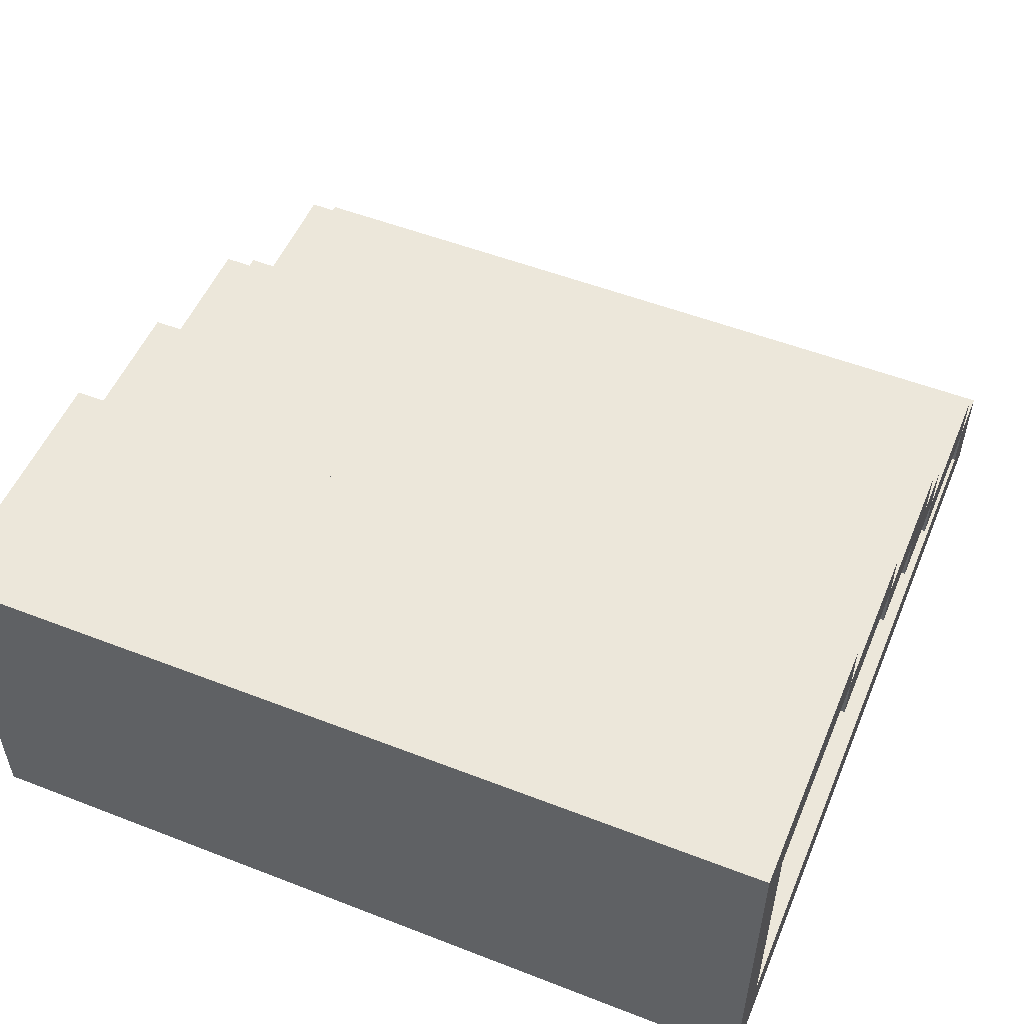
<metadata>
{"format":"obj","ext":"obj","renderer":"f3d","projection":"perspective","resolution":1024,"background":"white","views":[{"elev":52.8,"azim":112.6,"up":"+Y"}]}
</metadata>
<code>
o
v -1.1 0 0.5
v -1.1 0 -1.1
v -1.1 0.2 0.5
v -1.1 0.2 -1.1
v -1 0.2 0.5
v -1 0.2 -1.1
v -1 0.3 0.5
v -1 0.3 -1.1
v -0.7 0.3 0.5
v -0.7 0.3 0.2
v -0.7 0.3 0.1
v -0.7 0.3 -0.1
v -0.7 0.3 -0.2
v -0.7 0.3 -0.3
v -0.7 0.3 -0.5
v -0.7 0.3 -0.6
v -0.7 0.3 -1.1
v -0.7 0.4 0.5
v -0.7 0.4 0.2
v -0.7 0.4 0.1
v -0.7 0.4 -0.1
v -0.7 0.4 -0.2
v -0.7 0.4 -0.5
v -0.7 0.4 -0.6
v -0.7 0.4 -1.1
v -0.6 0.4 0.5
v -0.6 0.4 0.2
v -0.6 0.4 0.1
v -0.6 0.4 -0.1
v -0.6 0.4 -0.2
v -0.6 0.4 -0.5
v -0.6 0.4 -0.6
v -0.6 0.4 -1.1
v -0.6 0.5 0.5
v -0.6 0.5 0.1
v -0.6 0.5 -0.1
v -0.6 0.5 -0.5
v -0.6 0.5 -0.6
v -0.6 0.5 -1.1
v -0.3 0.5 0.5
v -0.3 0.5 -0.4
v -0.3 0.5 -0.6
v -0.3 0.5 -1.1
v -0.3 0.6 0.5
v -0.3 0.6 -0.4
v -0.3 0.6 -0.6
v -0.3 0.6 -1.1
v 2.384e-07 0.6 0.5
v 2.384e-07 0.6 0.2
v 2.384e-07 0.6 0.1
v 2.384e-07 0.6 -0.6
v 2.384e-07 0.6 -1.1
v 2.384e-07 0.7 0.5
v 2.384e-07 0.7 0.2
v 2.384e-07 0.7 -0.6
v 2.384e-07 0.7 -1.1
v 0.1 0.2 0.4
v 0.1 0.2 0.3
v 0.1 0.2 -0.2
v 0.1 0.2 -0.3
v 0.1 0.2 -0.9
v 0.1 0.2 -1
v 0.1 0.5 0.4
v 0.1 0.5 0.3
v 0.1 0.5 -0.2
v 0.1 0.5 -0.3
v 0.1 0.5 -0.9
v 0.1 0.5 -1
v 0.2 0.1 0.4
v 0.2 0.1 0.3
v 0.2 0.1 -0.2
v 0.2 0.1 -0.3
v 0.2 0.1 -0.9
v 0.2 0.1 -1
v 0.2 0.2 0.4
v 0.2 0.2 0.3
v 0.2 0.2 -0.2
v 0.2 0.2 -0.3
v 0.2 0.2 -0.9
v 0.2 0.2 -1
v 0.2 0.5 0.4
v 0.2 0.5 0.3
v 0.2 0.5 -0.2
v 0.2 0.5 -0.3
v 0.2 0.5 -0.9
v 0.2 0.5 -1
v 0.2 0.6 0.4
v 0.2 0.6 0.3
v 0.2 0.6 -0.2
v 0.2 0.6 -0.3
v 0.2 0.6 -0.9
v 0.2 0.6 -1
v 0.4 0.1 0.5
v 0.4 0.1 0.4
v 0.4 0.1 0.3
v 0.4 0.1 -0.2
v 0.4 0.1 -0.3
v 0.4 0.1 -0.9
v 0.4 0.1 -1
v 0.4 0.1 -1.1
v 0.4 0.2 0.4
v 0.4 0.2 0.3
v 0.4 0.2 -0.2
v 0.4 0.2 -0.3
v 0.4 0.2 -0.9
v 0.4 0.2 -1
v 0.4 0.5 0.4
v 0.4 0.5 0.3
v 0.4 0.5 -0.2
v 0.4 0.5 -0.3
v 0.4 0.5 -0.9
v 0.4 0.5 -1
v 0.4 0.6 0.5
v 0.4 0.6 0.4
v 0.4 0.6 0.3
v 0.4 0.6 -0.2
v 0.4 0.6 -0.3
v 0.4 0.6 -0.9
v 0.4 0.6 -1
v 0.4 0.6 -1.1
v -1 0.1 0.5
v -1 0.1 -1.1
v -1 0.2 0.5
v -1 0.2 -1.1
v -0.7 0.2 0.5
v -0.7 0.2 0.2
v -0.7 0.2 0.1
v -0.7 0.2 -0.2
v -0.7 0.2 -0.3
v -0.7 0.2 -0.5
v -0.7 0.2 -0.6
v -0.7 0.2 -1.1
v -0.7 0.3 0.5
v -0.7 0.3 0.2
v -0.7 0.3 0.1
v -0.7 0.3 -0.1
v -0.7 0.3 -0.2
v -0.7 0.3 -0.3
v -0.7 0.3 -0.5
v -0.7 0.3 -0.6
v -0.7 0.3 -1.1
v -0.5 0.3 0.5
v -0.5 0.3 -1.1
v -0.5 0.4 0.5
v -0.5 0.4 -1.1
v -0.3 0.4 0.5
v -0.3 0.4 -0.4
v -0.3 0.4 -0.6
v -0.3 0.4 -1.1
v -0.3 0.5 0.5
v -0.3 0.5 -0.4
v -0.3 0.5 -0.6
v -0.3 0.5 -1.1
v 2.384e-07 0.5 0.5
v 2.384e-07 0.5 0.2
v 2.384e-07 0.5 0.1
v 2.384e-07 0.5 -1.1
v 2.384e-07 0.6 0.5
v 2.384e-07 0.6 0.2
v 2.384e-07 0.6 0.1
v 2.384e-07 0.6 -0.6
v 2.384e-07 0.6 -1.1
v 0.2 0.3 0.4
v 0.2 0.3 0.3
v 0.2 0.3 -0.2
v 0.2 0.3 -0.3
v 0.2 0.3 -0.9
v 0.2 0.3 -1
v 0.2 0.4 0.4
v 0.2 0.4 0.3
v 0.2 0.4 -0.2
v 0.2 0.4 -0.3
v 0.2 0.4 -0.9
v 0.2 0.4 -1
v 0.3 0.2 0.4
v 0.3 0.2 0.3
v 0.3 0.2 -0.2
v 0.3 0.2 -0.3
v 0.3 0.2 -0.9
v 0.3 0.2 -1
v 0.3 0.3 0.4
v 0.3 0.3 0.3
v 0.3 0.3 -0.2
v 0.3 0.3 -0.3
v 0.3 0.3 -0.9
v 0.3 0.3 -1
v 0.3 0.4 0.4
v 0.3 0.4 0.3
v 0.3 0.4 -0.2
v 0.3 0.4 -0.3
v 0.3 0.4 -0.9
v 0.3 0.4 -1
v 0.3 0.5 0.4
v 0.3 0.5 0.3
v 0.3 0.5 -0.2
v 0.3 0.5 -0.3
v 0.3 0.5 -0.9
v 0.3 0.5 -1
v 0.5 0 0.5
v 0.5 0 -1.1
v 0.5 0.7 0.5
v 0.5 0.7 -1.1
v -1.1 0 0.5
v -1.1 0.2 0.5
v -1 0.1 0.5
v -1 0.2 0.5
v -1 0.3 0.5
v -0.7 0.2 0.5
v -0.7 0.3 0.5
v -0.7 0.4 0.5
v -0.6 0.4 0.5
v -0.6 0.5 0.5
v -0.5 0.3 0.5
v -0.5 0.4 0.5
v -0.3 0.4 0.5
v -0.3 0.5 0.5
v -0.3 0.6 0.5
v 2.384e-07 0.5 0.5
v 2.384e-07 0.6 0.5
v 2.384e-07 0.7 0.5
v 0.4 0.1 0.5
v 0.4 0.6 0.5
v 0.5 0 0.5
v 0.5 0.7 0.5
v 0.1 0.2 0.4
v 0.1 0.5 0.4
v 0.2 0.1 0.4
v 0.2 0.2 0.4
v 0.2 0.3 0.4
v 0.2 0.4 0.4
v 0.2 0.5 0.4
v 0.2 0.6 0.4
v 0.3 0.2 0.4
v 0.3 0.3 0.4
v 0.3 0.4 0.4
v 0.3 0.5 0.4
v 0.4 0.1 0.4
v 0.4 0.2 0.4
v 0.4 0.5 0.4
v 0.4 0.6 0.4
v 0.1 0.2 -0.2
v 0.1 0.5 -0.2
v 0.2 0.1 -0.2
v 0.2 0.2 -0.2
v 0.2 0.3 -0.2
v 0.2 0.4 -0.2
v 0.2 0.5 -0.2
v 0.2 0.6 -0.2
v 0.3 0.2 -0.2
v 0.3 0.3 -0.2
v 0.3 0.4 -0.2
v 0.3 0.5 -0.2
v 0.4 0.1 -0.2
v 0.4 0.2 -0.2
v 0.4 0.5 -0.2
v 0.4 0.6 -0.2
v 0.1 0.2 -0.9
v 0.1 0.5 -0.9
v 0.2 0.1 -0.9
v 0.2 0.2 -0.9
v 0.2 0.3 -0.9
v 0.2 0.4 -0.9
v 0.2 0.5 -0.9
v 0.2 0.6 -0.9
v 0.3 0.2 -0.9
v 0.3 0.3 -0.9
v 0.3 0.4 -0.9
v 0.3 0.5 -0.9
v 0.4 0.1 -0.9
v 0.4 0.2 -0.9
v 0.4 0.5 -0.9
v 0.4 0.6 -0.9
v 0.1 0.2 0.3
v 0.1 0.5 0.3
v 0.2 0.1 0.3
v 0.2 0.2 0.3
v 0.2 0.3 0.3
v 0.2 0.4 0.3
v 0.2 0.5 0.3
v 0.2 0.6 0.3
v 0.3 0.2 0.3
v 0.3 0.3 0.3
v 0.3 0.4 0.3
v 0.3 0.5 0.3
v 0.4 0.1 0.3
v 0.4 0.2 0.3
v 0.4 0.5 0.3
v 0.4 0.6 0.3
v 0.1 0.2 -0.3
v 0.1 0.5 -0.3
v 0.2 0.1 -0.3
v 0.2 0.2 -0.3
v 0.2 0.3 -0.3
v 0.2 0.4 -0.3
v 0.2 0.5 -0.3
v 0.2 0.6 -0.3
v 0.3 0.2 -0.3
v 0.3 0.3 -0.3
v 0.3 0.4 -0.3
v 0.3 0.5 -0.3
v 0.4 0.1 -0.3
v 0.4 0.2 -0.3
v 0.4 0.5 -0.3
v 0.4 0.6 -0.3
v 0.1 0.2 -1
v 0.1 0.5 -1
v 0.2 0.1 -1
v 0.2 0.2 -1
v 0.2 0.3 -1
v 0.2 0.4 -1
v 0.2 0.5 -1
v 0.2 0.6 -1
v 0.3 0.2 -1
v 0.3 0.3 -1
v 0.3 0.4 -1
v 0.3 0.5 -1
v 0.4 0.1 -1
v 0.4 0.2 -1
v 0.4 0.5 -1
v 0.4 0.6 -1
v -1.1 0 -1.1
v -1.1 0.2 -1.1
v -1 0.1 -1.1
v -1 0.2 -1.1
v -1 0.3 -1.1
v -0.7 0.2 -1.1
v -0.7 0.3 -1.1
v -0.7 0.4 -1.1
v -0.6 0.4 -1.1
v -0.6 0.5 -1.1
v -0.5 0.3 -1.1
v -0.5 0.4 -1.1
v -0.3 0.4 -1.1
v -0.3 0.5 -1.1
v -0.3 0.6 -1.1
v 2.384e-07 0.5 -1.1
v 2.384e-07 0.6 -1.1
v 2.384e-07 0.7 -1.1
v 0.4 0.1 -1.1
v 0.4 0.6 -1.1
v 0.5 0 -1.1
v 0.5 0.7 -1.1
v -1.1 0 0.5
v 0.5 0 0.5
v -1.1 0 -1.1
v 0.5 0 -1.1
v -1 0.2 0.5
v -0.7 0.2 0.5
v 0.1 0.2 0.4
v 0.2 0.2 0.4
v 0.1 0.2 0.3
v 0.2 0.2 0.3
v -0.9 0.2 0.2
v -0.7 0.2 0.2
v -0.9 0.2 0.1
v -0.7 0.2 0.1
v -0.8 0.2 -0.2
v -0.7 0.2 -0.2
v 0.1 0.2 -0.2
v 0.2 0.2 -0.2
v -0.9 0.2 -0.3
v -0.8 0.2 -0.3
v -0.7 0.2 -0.3
v 0.1 0.2 -0.3
v 0.2 0.2 -0.3
v -0.9 0.2 -0.5
v -0.8 0.2 -0.5
v -0.7 0.2 -0.5
v -0.8 0.2 -0.6
v -0.7 0.2 -0.6
v 0.1 0.2 -0.9
v 0.2 0.2 -0.9
v 0.1 0.2 -1
v 0.2 0.2 -1
v -1 0.2 -1.1
v -0.7 0.2 -1.1
v -0.7 0.3 0.5
v -0.5 0.3 0.5
v -0.7 0.3 0.2
v -0.6 0.3 0.2
v -0.7 0.3 0.1
v -0.6 0.3 0.1
v -0.7 0.3 -0.1
v -0.6 0.3 -0.1
v -0.7 0.3 -0.2
v -0.6 0.3 -0.2
v -0.7 0.3 -0.3
v -0.7 0.3 -0.5
v -0.6 0.3 -0.5
v -0.7 0.3 -0.6
v -0.6 0.3 -0.6
v -0.7 0.3 -1.1
v -0.5 0.3 -1.1
v -0.5 0.4 0.5
v -0.3 0.4 0.5
v 0.2 0.4 0.4
v 0.3 0.4 0.4
v 0.2 0.4 0.3
v 0.3 0.4 0.3
v 0.2 0.4 -0.2
v 0.3 0.4 -0.2
v 0.2 0.4 -0.3
v 0.3 0.4 -0.3
v -0.4 0.4 -0.4
v -0.3 0.4 -0.4
v -0.4 0.4 -0.6
v -0.3 0.4 -0.6
v 0.2 0.4 -0.9
v 0.3 0.4 -0.9
v 0.2 0.4 -1
v 0.3 0.4 -1
v -0.5 0.4 -1.1
v -0.3 0.4 -1.1
v -0.3 0.5 0.5
v 2.384e-07 0.5 0.5
v 0.3 0.5 0.4
v 0.4 0.5 0.4
v 0.3 0.5 0.3
v 0.4 0.5 0.3
v -0.2 0.5 0.2
v 2.384e-07 0.5 0.2
v -0.2 0.5 0.1
v 2.384e-07 0.5 0.1
v 0.3 0.5 -0.2
v 0.4 0.5 -0.2
v 0.3 0.5 -0.3
v 0.4 0.5 -0.3
v -0.3 0.5 -0.4
v -0.2 0.5 -0.4
v -0.3 0.5 -0.6
v -0.2 0.5 -0.6
v 0.3 0.5 -0.9
v 0.4 0.5 -0.9
v 0.3 0.5 -1
v 0.4 0.5 -1
v -0.3 0.5 -1.1
v 2.384e-07 0.5 -1.1
v 2.384e-07 0.6 0.5
v 0.4 0.6 0.5
v 0.2 0.6 0.4
v 0.4 0.6 0.4
v 0.2 0.6 0.3
v 0.4 0.6 0.3
v 2.384e-07 0.6 0.2
v 0.3 0.6 0.2
v 2.384e-07 0.6 0.1
v 0.1 0.6 0.1
v 0.3 0.6 0.1
v 0.2 0.6 -0.2
v 0.4 0.6 -0.2
v 0.2 0.6 -0.3
v 0.4 0.6 -0.3
v 2.384e-07 0.6 -0.6
v 0.1 0.6 -0.6
v 0.2 0.6 -0.9
v 0.4 0.6 -0.9
v 0.2 0.6 -1
v 0.4 0.6 -1
v 2.384e-07 0.6 -1.1
v 0.4 0.6 -1.1
v -1 0.1 0.5
v 0.4 0.1 0.5
v 0.2 0.1 0.4
v 0.4 0.1 0.4
v 0.2 0.1 0.3
v 0.4 0.1 0.3
v 0.2 0.1 -0.2
v 0.4 0.1 -0.2
v 0.2 0.1 -0.3
v 0.4 0.1 -0.3
v 0.2 0.1 -0.9
v 0.4 0.1 -0.9
v 0.2 0.1 -1
v 0.4 0.1 -1
v -1 0.1 -1.1
v 0.4 0.1 -1.1
v -1.1 0.2 0.5
v -1 0.2 0.5
v 0.3 0.2 0.4
v 0.4 0.2 0.4
v 0.3 0.2 0.3
v 0.4 0.2 0.3
v 0.3 0.2 -0.2
v 0.4 0.2 -0.2
v 0.3 0.2 -0.3
v 0.4 0.2 -0.3
v 0.3 0.2 -0.9
v 0.4 0.2 -0.9
v 0.3 0.2 -1
v 0.4 0.2 -1
v -1.1 0.2 -1.1
v -1 0.2 -1.1
v -1 0.3 0.5
v -0.7 0.3 0.5
v 0.2 0.3 0.4
v 0.3 0.3 0.4
v 0.2 0.3 0.3
v 0.3 0.3 0.3
v -0.9 0.3 0.2
v -0.7 0.3 0.2
v -0.9 0.3 0.1
v -0.7 0.3 0.1
v -0.7 0.3 -0.1
v -0.8 0.3 -0.2
v -0.7 0.3 -0.2
v 0.2 0.3 -0.2
v 0.3 0.3 -0.2
v -0.9 0.3 -0.3
v -0.8 0.3 -0.3
v -0.7 0.3 -0.3
v 0.2 0.3 -0.3
v 0.3 0.3 -0.3
v -0.9 0.3 -0.5
v -0.8 0.3 -0.5
v -0.7 0.3 -0.5
v -0.8 0.3 -0.6
v -0.7 0.3 -0.6
v 0.2 0.3 -0.9
v 0.3 0.3 -0.9
v 0.2 0.3 -1
v 0.3 0.3 -1
v -1 0.3 -1.1
v -0.7 0.3 -1.1
v -0.7 0.4 0.5
v -0.6 0.4 0.5
v -0.7 0.4 0.2
v -0.6 0.4 0.2
v -0.7 0.4 0.1
v -0.6 0.4 0.1
v -0.7 0.4 -0.1
v -0.6 0.4 -0.1
v -0.7 0.4 -0.2
v -0.6 0.4 -0.2
v -0.7 0.4 -0.5
v -0.6 0.4 -0.5
v -0.7 0.4 -0.6
v -0.6 0.4 -0.6
v -0.7 0.4 -1.1
v -0.6 0.4 -1.1
v -0.6 0.5 0.5
v -0.3 0.5 0.5
v 0.1 0.5 0.4
v 0.2 0.5 0.4
v 0.1 0.5 0.3
v 0.2 0.5 0.3
v -0.6 0.5 0.1
v -0.5 0.5 0.1
v -0.6 0.5 -0.1
v -0.5 0.5 -0.1
v 0.1 0.5 -0.2
v 0.2 0.5 -0.2
v 0.1 0.5 -0.3
v 0.2 0.5 -0.3
v -0.4 0.5 -0.4
v -0.3 0.5 -0.4
v -0.6 0.5 -0.5
v -0.5 0.5 -0.5
v -0.6 0.5 -0.6
v -0.5 0.5 -0.6
v -0.4 0.5 -0.6
v -0.3 0.5 -0.6
v 0.1 0.5 -0.9
v 0.2 0.5 -0.9
v 0.1 0.5 -1
v 0.2 0.5 -1
v -0.6 0.5 -1.1
v -0.3 0.5 -1.1
v -0.3 0.6 0.5
v 2.384e-07 0.6 0.5
v -0.2 0.6 0.2
v 2.384e-07 0.6 0.2
v -0.2 0.6 0.1
v 2.384e-07 0.6 0.1
v -0.3 0.6 -0.4
v -0.2 0.6 -0.4
v -0.3 0.6 -0.6
v -0.2 0.6 -0.6
v 2.384e-07 0.6 -0.6
v -0.3 0.6 -1.1
v 2.384e-07 0.6 -1.1
v 2.384e-07 0.7 0.5
v 0.5 0.7 0.5
v 2.384e-07 0.7 0.2
v 0.3 0.7 0.2
v 0.1 0.7 0.1
v 0.3 0.7 0.1
v 2.384e-07 0.7 -0.6
v 0.1 0.7 -0.6
v 2.384e-07 0.7 -1.1
v 0.5 0.7 -1.1
f 3 2 1
f 4 2 3
f 7 6 5
f 8 6 7
f 18 10 9
f 19 11 10
f 19 10 18
f 20 12 11
f 20 11 19
f 21 13 12
f 21 12 20
f 22 14 13
f 22 13 21
f 22 15 14
f 23 16 15
f 23 15 22
f 24 17 16
f 24 16 23
f 25 17 24
f 34 27 26
f 34 28 27
f 35 29 28
f 35 28 34
f 36 30 29
f 36 29 35
f 36 31 30
f 37 32 31
f 37 31 36
f 38 33 32
f 38 32 37
f 39 33 38
f 44 41 40
f 45 42 41
f 45 41 44
f 46 43 42
f 46 42 45
f 47 43 46
f 53 49 48
f 54 50 49
f 54 49 53
f 54 51 50
f 55 52 51
f 55 51 54
f 56 52 55
f 63 58 57
f 64 58 63
f 65 60 59
f 66 60 65
f 67 62 61
f 68 62 67
f 75 70 69
f 76 70 75
f 77 72 71
f 78 72 77
f 79 74 73
f 80 74 79
f 87 82 81
f 88 82 87
f 89 84 83
f 90 84 89
f 91 86 85
f 92 86 91
f 101 94 93
f 102 96 95
f 103 96 102
f 104 98 97
f 105 98 104
f 106 100 99
f 107 105 104
f 107 106 105
f 107 101 93
f 107 103 102
f 107 104 103
f 107 102 101
f 108 106 107
f 109 106 108
f 110 106 109
f 111 106 110
f 112 100 106
f 112 106 111
f 113 107 93
f 114 107 113
f 115 109 108
f 116 109 115
f 117 111 110
f 118 111 117
f 119 100 112
f 120 100 119
f 121 122 123
f 123 122 124
f 125 126 133
f 126 127 134
f 133 126 134
f 127 128 135
f 134 127 135
f 135 128 136
f 128 129 137
f 136 128 137
f 129 130 138
f 137 129 138
f 130 131 139
f 138 130 139
f 131 132 140
f 139 131 140
f 140 132 141
f 142 143 144
f 144 143 145
f 146 147 150
f 147 148 151
f 150 147 151
f 148 149 152
f 151 148 152
f 152 149 153
f 154 155 158
f 155 156 159
f 158 155 159
f 156 157 160
f 159 156 160
f 160 157 161
f 161 157 162
f 163 164 169
f 169 164 170
f 165 166 171
f 171 166 172
f 167 168 173
f 173 168 174
f 175 176 181
f 181 176 182
f 177 178 183
f 183 178 184
f 179 180 185
f 185 180 186
f 187 188 193
f 193 188 194
f 189 190 195
f 195 190 196
f 191 192 197
f 197 192 198
f 199 200 201
f 201 200 202
f 205 204 203
f 206 204 205
f 208 207 206
f 209 207 208
f 211 210 209
f 213 211 209
f 213 212 211
f 214 212 213
f 215 212 214
f 216 212 215
f 218 217 216
f 219 217 218
f 221 205 203
f 222 220 219
f 223 221 203
f 223 222 221
f 224 220 222
f 224 222 223
f 228 226 225
f 229 226 228
f 230 226 229
f 231 226 230
f 233 228 227
f 233 229 228
f 234 229 233
f 235 232 231
f 235 231 230
f 236 232 235
f 237 233 227
f 238 233 237
f 239 232 236
f 240 232 239
f 244 242 241
f 245 242 244
f 246 242 245
f 247 242 246
f 249 244 243
f 249 245 244
f 250 245 249
f 251 248 247
f 251 247 246
f 252 248 251
f 253 249 243
f 254 249 253
f 255 248 252
f 256 248 255
f 260 258 257
f 261 258 260
f 262 258 261
f 263 258 262
f 265 260 259
f 265 261 260
f 266 261 265
f 267 264 263
f 267 263 262
f 268 264 267
f 269 265 259
f 270 265 269
f 271 264 268
f 272 264 271
f 273 274 276
f 276 274 277
f 277 274 278
f 278 274 279
f 275 276 281
f 276 277 281
f 281 277 282
f 279 280 283
f 278 279 283
f 283 280 284
f 275 281 285
f 285 281 286
f 284 280 287
f 287 280 288
f 289 290 292
f 292 290 293
f 293 290 294
f 294 290 295
f 291 292 297
f 292 293 297
f 297 293 298
f 295 296 299
f 294 295 299
f 299 296 300
f 291 297 301
f 301 297 302
f 300 296 303
f 303 296 304
f 305 306 308
f 308 306 309
f 309 306 310
f 310 306 311
f 307 308 313
f 308 309 313
f 313 309 314
f 311 312 315
f 310 311 315
f 315 312 316
f 307 313 317
f 317 313 318
f 316 312 319
f 319 312 320
f 321 322 323
f 323 322 324
f 324 325 326
f 326 325 327
f 327 328 329
f 327 329 331
f 329 330 331
f 331 330 332
f 332 330 333
f 333 330 334
f 334 335 336
f 336 335 337
f 321 323 339
f 337 338 340
f 321 339 341
f 339 340 341
f 340 338 342
f 341 340 342
f 345 344 343
f 346 344 345
f 351 350 349
f 352 350 351
f 353 348 347
f 354 348 353
f 355 353 347
f 355 354 353
f 356 354 355
f 357 356 355
f 358 356 357
f 361 355 347
f 361 357 355
f 362 358 357
f 362 357 361
f 363 358 362
f 364 360 359
f 365 360 364
f 366 361 347
f 366 362 361
f 367 363 362
f 367 362 366
f 368 363 367
f 369 367 366
f 369 368 367
f 370 368 369
f 373 372 371
f 374 372 373
f 375 366 347
f 375 370 369
f 375 369 366
f 376 370 375
f 379 378 377
f 380 378 379
f 381 380 379
f 382 378 380
f 382 380 381
f 383 382 381
f 384 378 382
f 384 382 383
f 385 384 383
f 386 378 384
f 386 384 385
f 387 386 385
f 388 386 387
f 389 378 386
f 389 386 388
f 390 389 388
f 391 378 389
f 391 389 390
f 392 391 390
f 393 378 391
f 393 391 392
f 398 397 396
f 399 397 398
f 402 401 400
f 403 401 402
f 404 395 394
f 405 395 404
f 406 404 394
f 406 405 404
f 407 405 406
f 410 409 408
f 411 409 410
f 412 407 406
f 412 406 394
f 413 407 412
f 418 417 416
f 419 417 418
f 420 415 414
f 421 415 420
f 422 420 414
f 422 421 420
f 423 421 422
f 426 425 424
f 427 425 426
f 428 423 422
f 428 422 414
f 429 423 428
f 430 429 428
f 431 423 429
f 431 429 430
f 434 433 432
f 435 433 434
f 436 431 430
f 437 423 431
f 437 431 436
f 440 439 438
f 441 439 440
f 442 440 438
f 444 442 438
f 444 443 442
f 445 443 444
f 446 445 444
f 447 445 446
f 448 443 445
f 448 445 447
f 449 448 447
f 450 443 448
f 450 448 449
f 451 449 447
f 453 447 446
f 454 452 451
f 454 447 453
f 454 451 447
f 455 454 453
f 455 452 454
f 456 452 455
f 457 455 453
f 459 457 453
f 459 458 457
f 460 458 459
f 461 462 463
f 463 462 464
f 461 463 465
f 461 465 467
f 465 466 467
f 467 466 468
f 461 467 469
f 461 469 471
f 469 470 471
f 471 470 472
f 461 471 473
f 461 473 475
f 473 474 475
f 475 474 476
f 479 480 481
f 481 480 482
f 483 484 485
f 485 484 486
f 487 488 489
f 489 488 490
f 477 478 491
f 491 478 492
f 495 496 497
f 497 496 498
f 493 494 499
f 499 494 500
f 493 499 501
f 499 500 501
f 501 500 502
f 501 502 503
f 501 503 504
f 504 503 505
f 493 501 508
f 501 504 508
f 504 505 509
f 508 504 509
f 509 505 510
f 506 507 511
f 511 507 512
f 493 508 513
f 508 509 513
f 509 510 514
f 513 509 514
f 514 510 515
f 513 514 516
f 514 515 516
f 516 515 517
f 518 519 520
f 520 519 521
f 493 513 522
f 516 517 522
f 513 516 522
f 522 517 523
f 524 525 526
f 526 525 527
f 526 527 528
f 528 527 529
f 528 529 530
f 530 529 531
f 530 531 532
f 532 531 533
f 532 533 534
f 534 533 535
f 534 535 536
f 536 535 537
f 536 537 538
f 538 537 539
f 542 543 544
f 544 543 545
f 540 541 546
f 546 541 547
f 546 547 548
f 547 541 549
f 548 547 549
f 550 551 552
f 552 551 553
f 548 549 554
f 549 541 554
f 554 541 555
f 548 554 556
f 556 554 557
f 556 557 558
f 557 554 559
f 558 557 559
f 554 555 560
f 559 554 560
f 560 555 561
f 562 563 564
f 564 563 565
f 560 561 566
f 558 559 566
f 559 560 566
f 566 561 567
f 568 569 570
f 570 569 571
f 568 570 572
f 570 571 572
f 572 571 573
f 568 572 574
f 572 573 574
f 574 573 575
f 574 575 576
f 575 573 577
f 576 575 577
f 577 573 578
f 576 577 579
f 577 578 579
f 579 578 580
f 581 582 583
f 583 582 584
f 583 584 585
f 584 582 586
f 585 584 586
f 583 585 587
f 585 586 588
f 587 585 588
f 587 588 589
f 586 582 590
f 589 588 590
f 588 586 590

</code>
